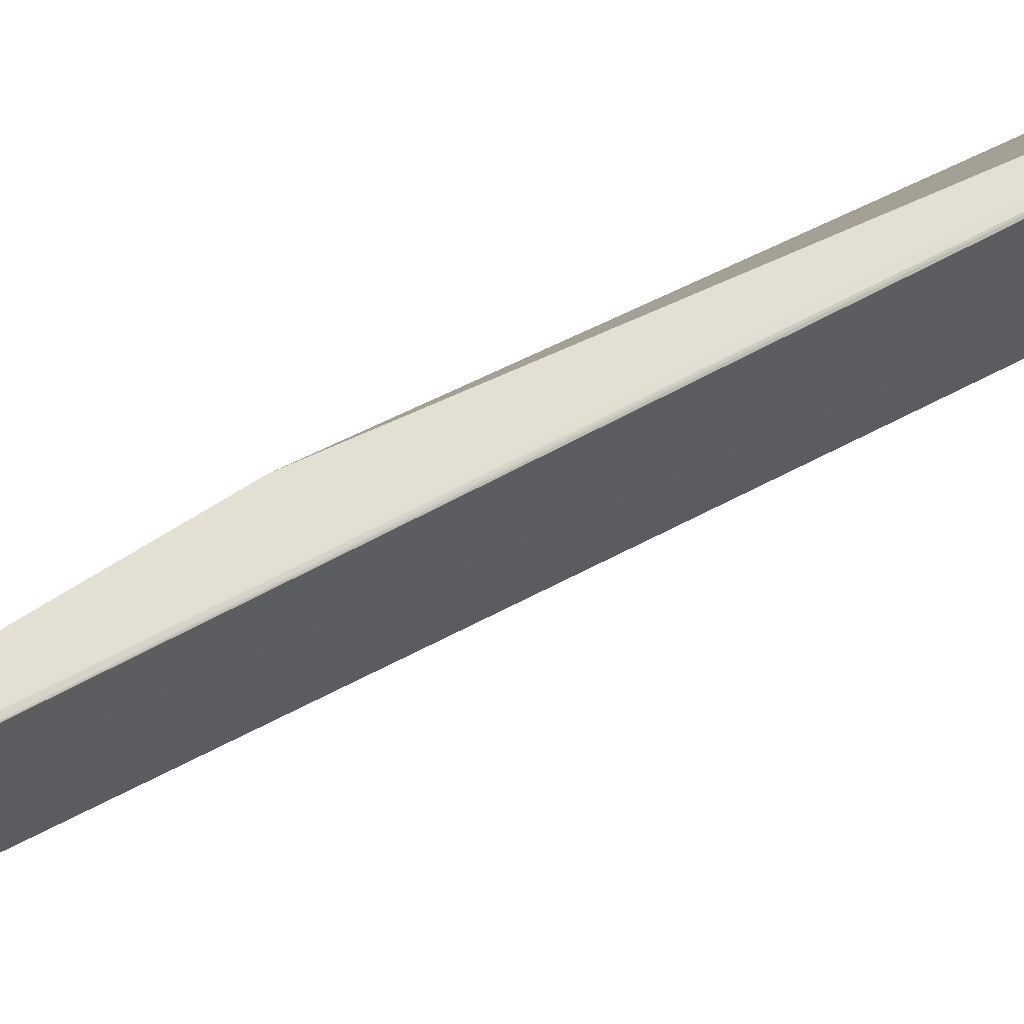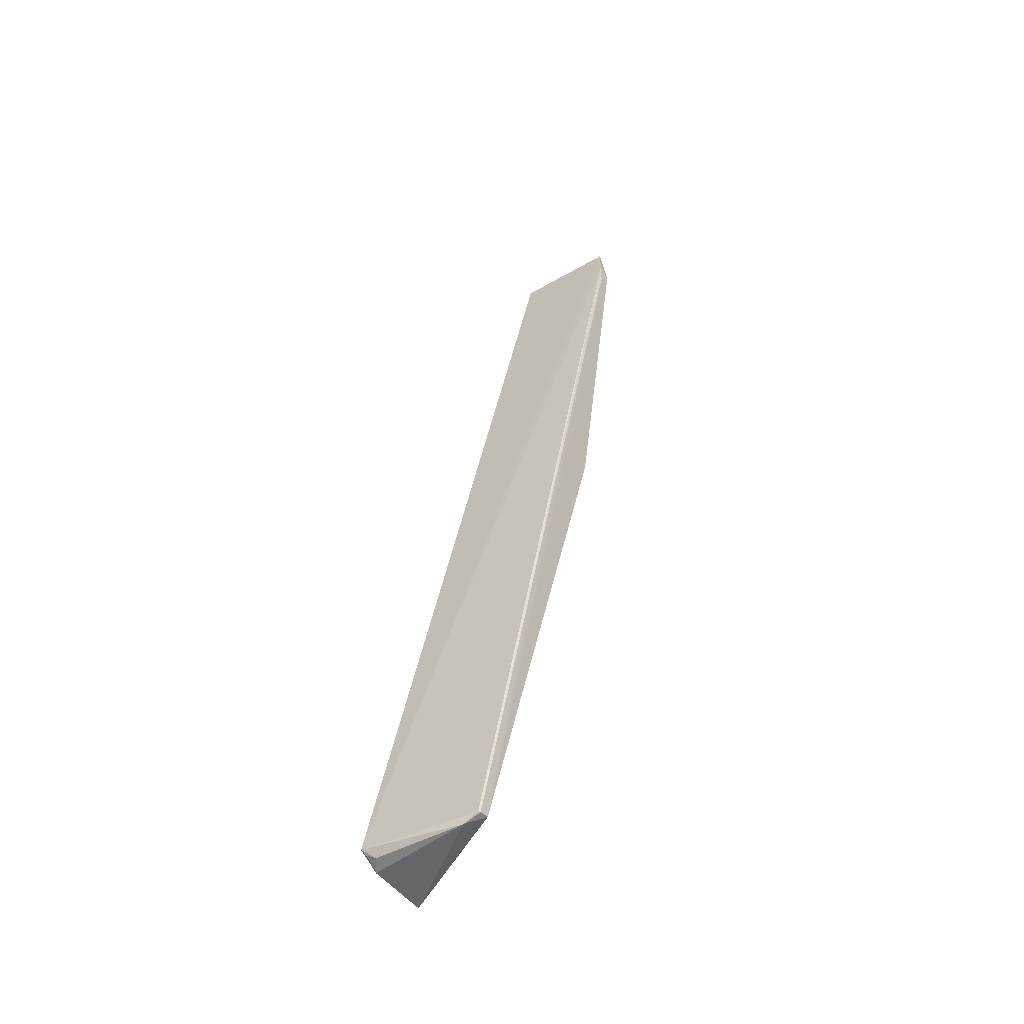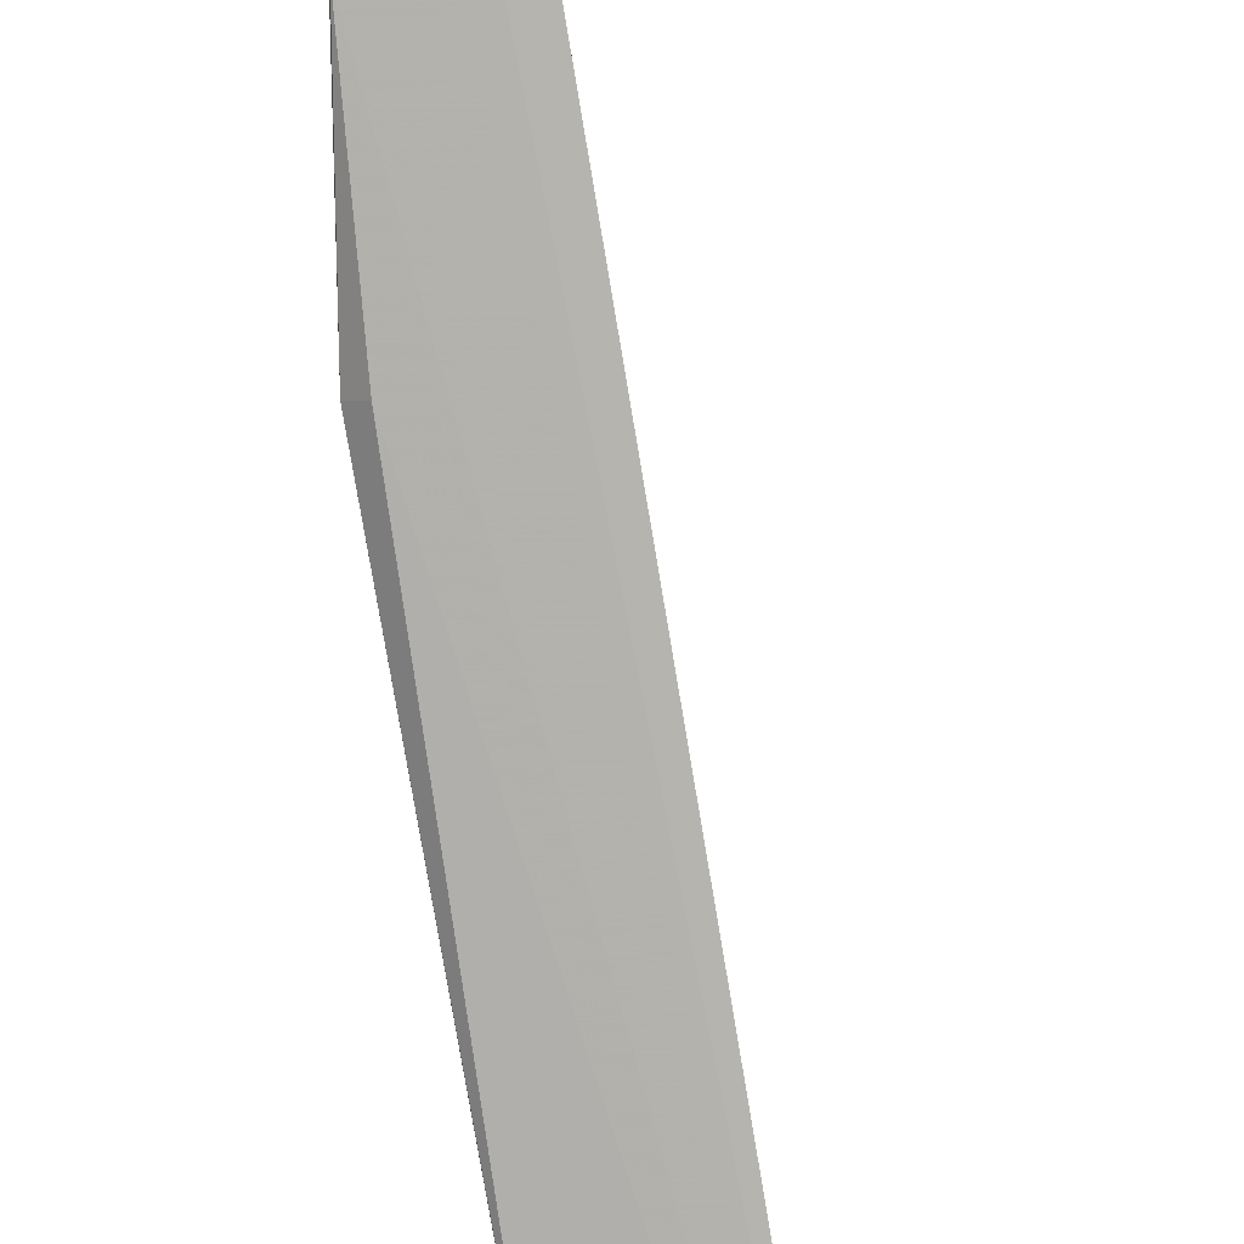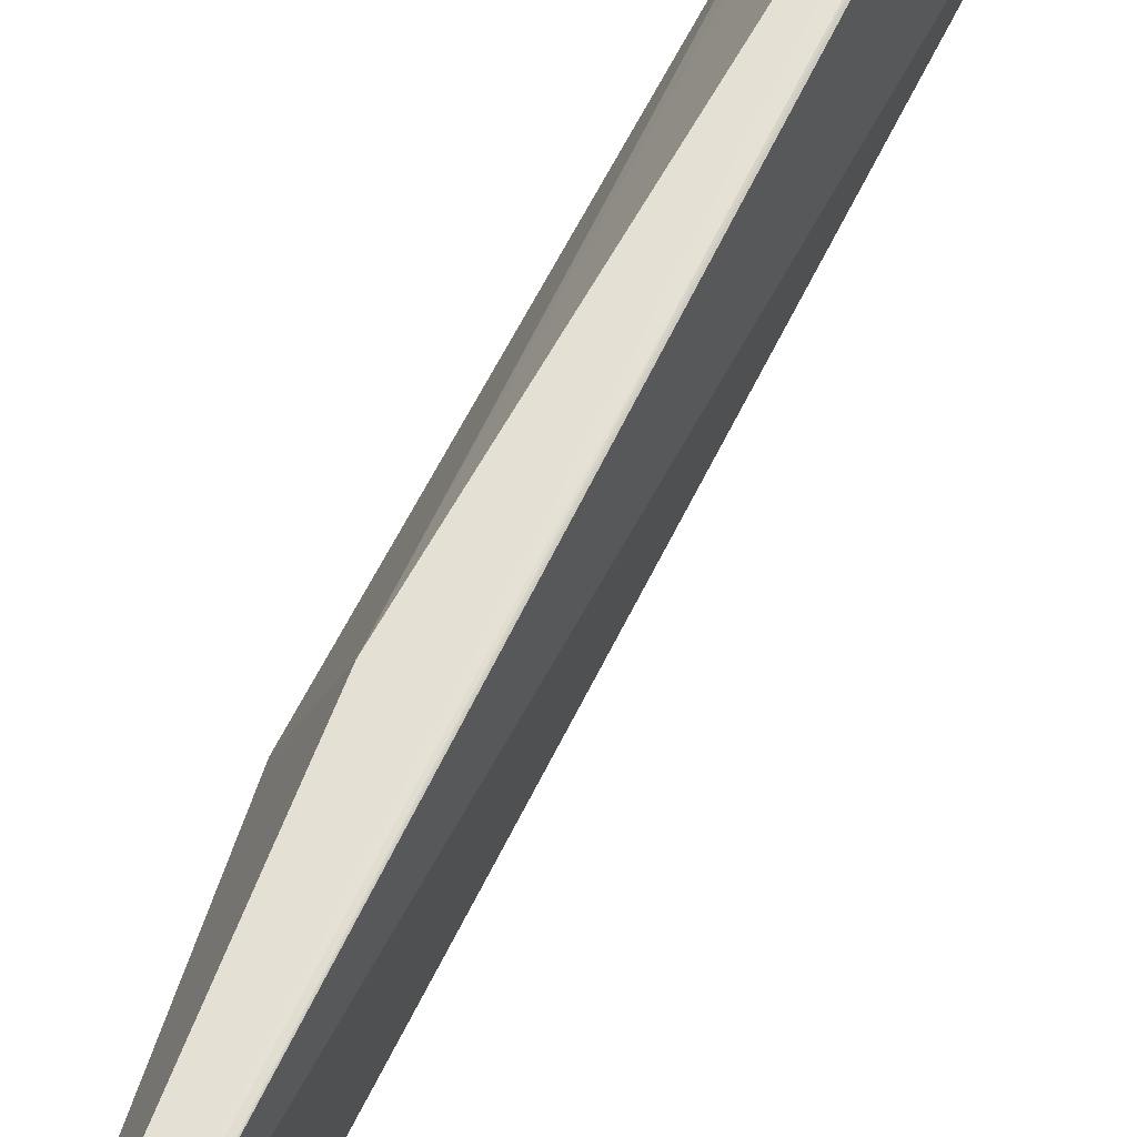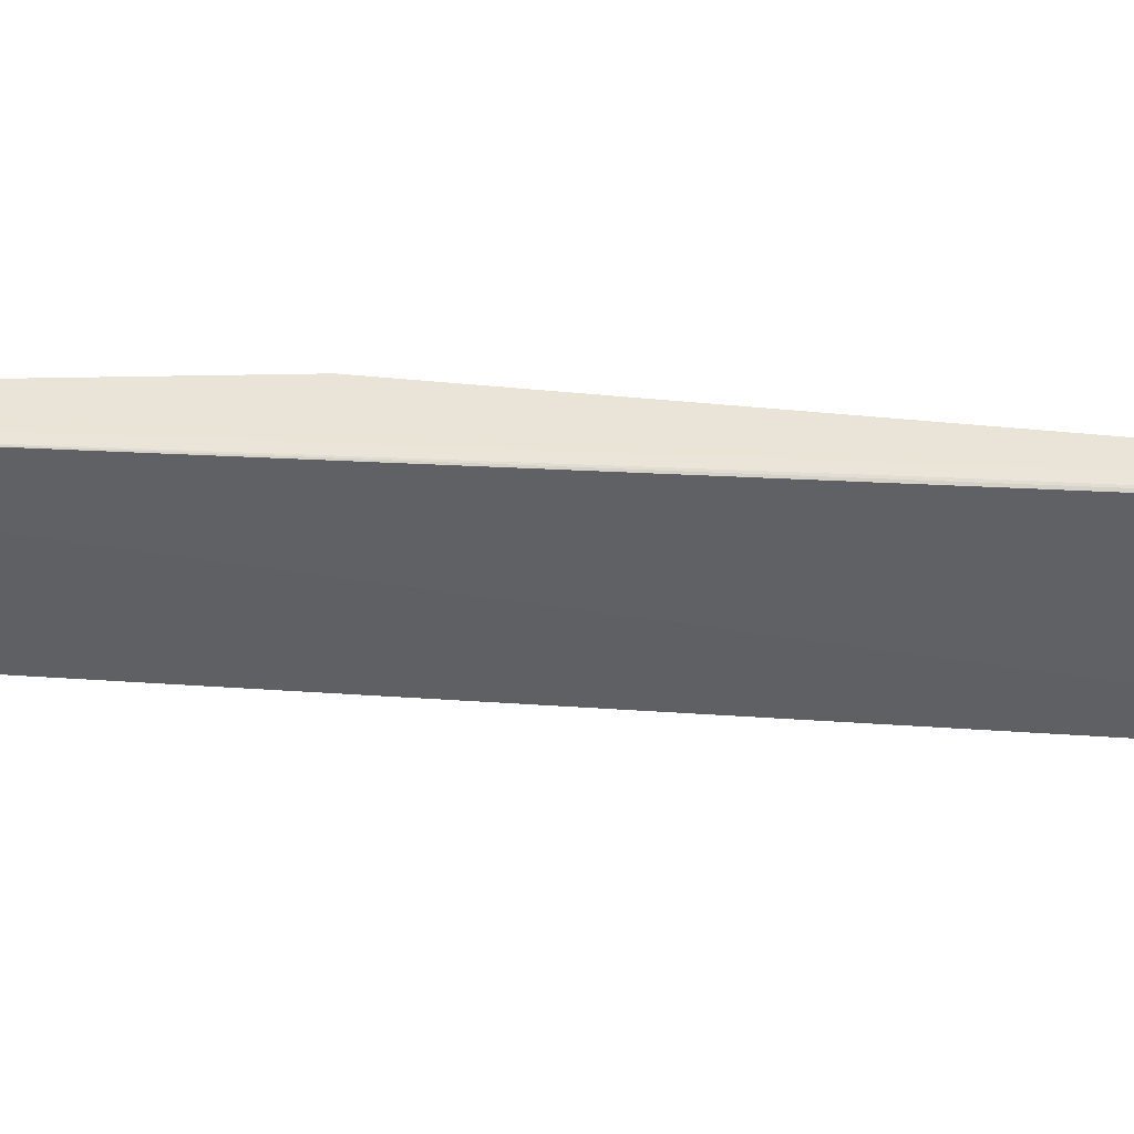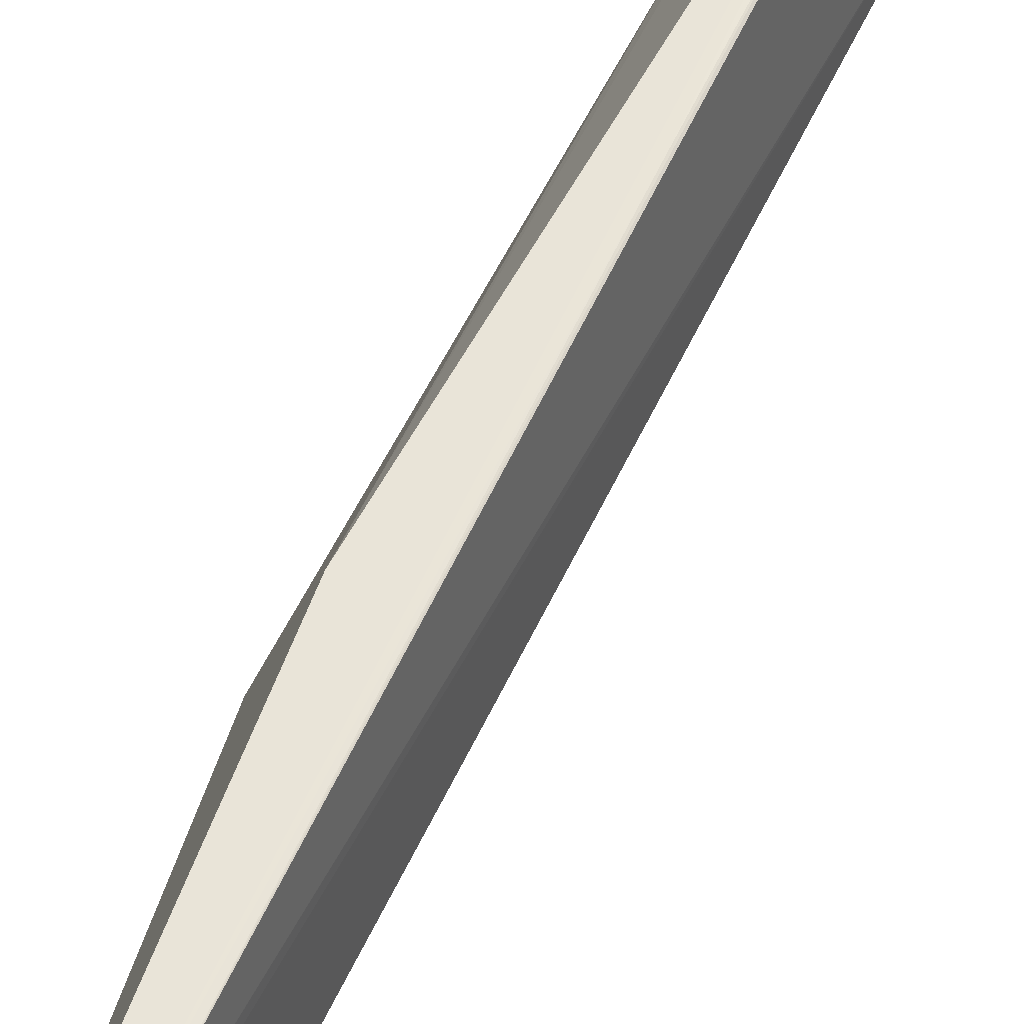
<metadata>
{"format":"obj","ext":"obj","renderer":"f3d","projection":"perspective","resolution":1024,"background":"white","views":[{"elev":68.4,"azim":47.2,"up":"+Y"},{"elev":-39.3,"azim":129.2,"up":"+Z"},{"elev":-79.7,"azim":-6.2,"up":"+Y"},{"elev":64.0,"azim":10.7,"up":"+Y"},{"elev":48.1,"azim":78.9,"up":"+Y"},{"elev":55.8,"azim":9.0,"up":"+Y"}]}
</metadata>
<code>
v 0.8427 0.1209 0.2691
v 0.8907 0.1033 0.1031
v 0.8873 0.1252 0.1035
v 0.8775 0.1041 0.09793
v 0.8394 0.1014 0.2689
v 0.8876 0.1039 0.1001
v 0.854 0.123 0.1968
v 0.8876 0.125 0.1036
v 0.8443 0.102 0.2682
v 0.8492 0.1021 0.1968
v 0.8881 0.1225 0.102
v 0.8444 0.1223 0.2593
v 0.8855 0.1252 0.1034
v 0.8442 0.1221 0.2634
v 0.8436 0.1018 0.2688
v 0.8707 0.1036 0.1151
v 0.8444 0.1018 0.2208
v 0.8897 0.1058 0.1012
v 0.8725 0.1243 0.1575
v 0.8419 0.1222 0.2617
v 0.8755 0.1039 0.1007
v 0.8659 0.1033 0.1319
v 0.8394 0.1014 0.2593
v 0.8473 0.104 0.1963
v 0.8901 0.104 0.1022
v 0.844 0.1221 0.264
f 6 2 4
f 9 2 1
f 11 6 4
f 11 3 8
f 11 8 2
f 13 11 4
f 13 3 11
f 14 2 8
f 14 8 3
f 15 5 2
f 15 2 9
f 15 9 1
f 15 1 5
f 17 10 2
f 18 11 2
f 18 6 11
f 19 13 12
f 19 3 13
f 19 14 3
f 19 12 14
f 20 13 7
f 20 12 13
f 20 5 1
f 21 4 2
f 21 2 16
f 21 13 4
f 21 16 7
f 21 7 13
f 22 16 2
f 22 2 10
f 23 17 2
f 23 2 5
f 23 5 20
f 24 10 17
f 24 22 10
f 24 7 16
f 24 16 22
f 24 20 7
f 24 23 20
f 24 17 23
f 25 18 2
f 25 2 6
f 25 6 18
f 26 14 12
f 26 12 20
f 26 20 1
f 26 1 2
f 26 2 14

</code>
